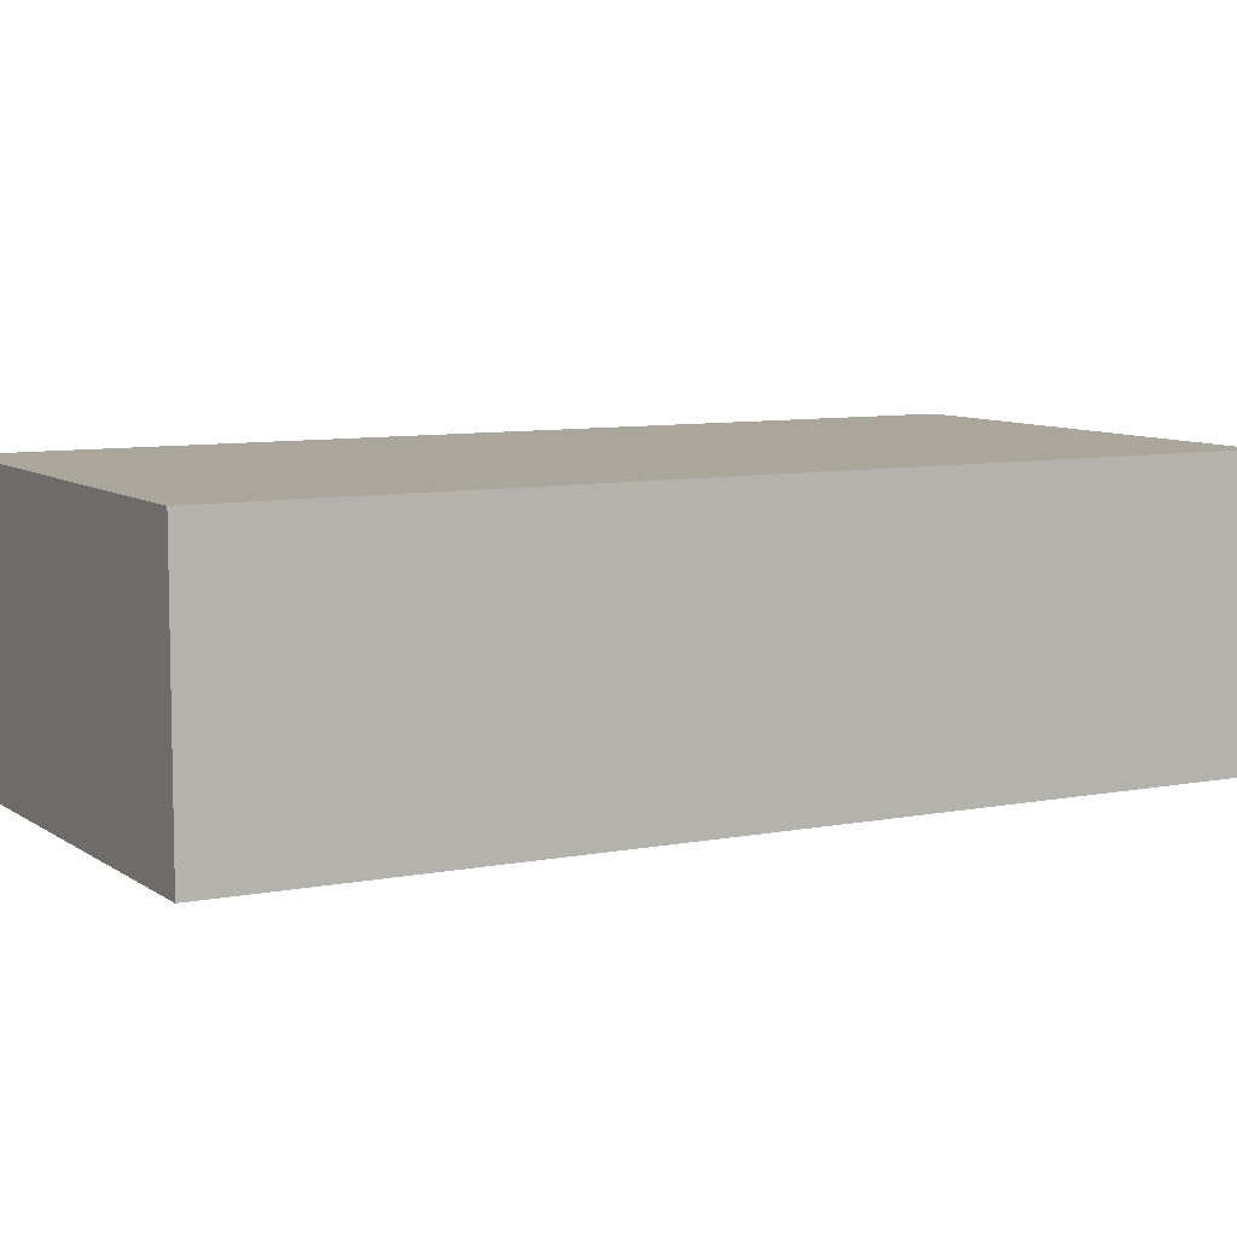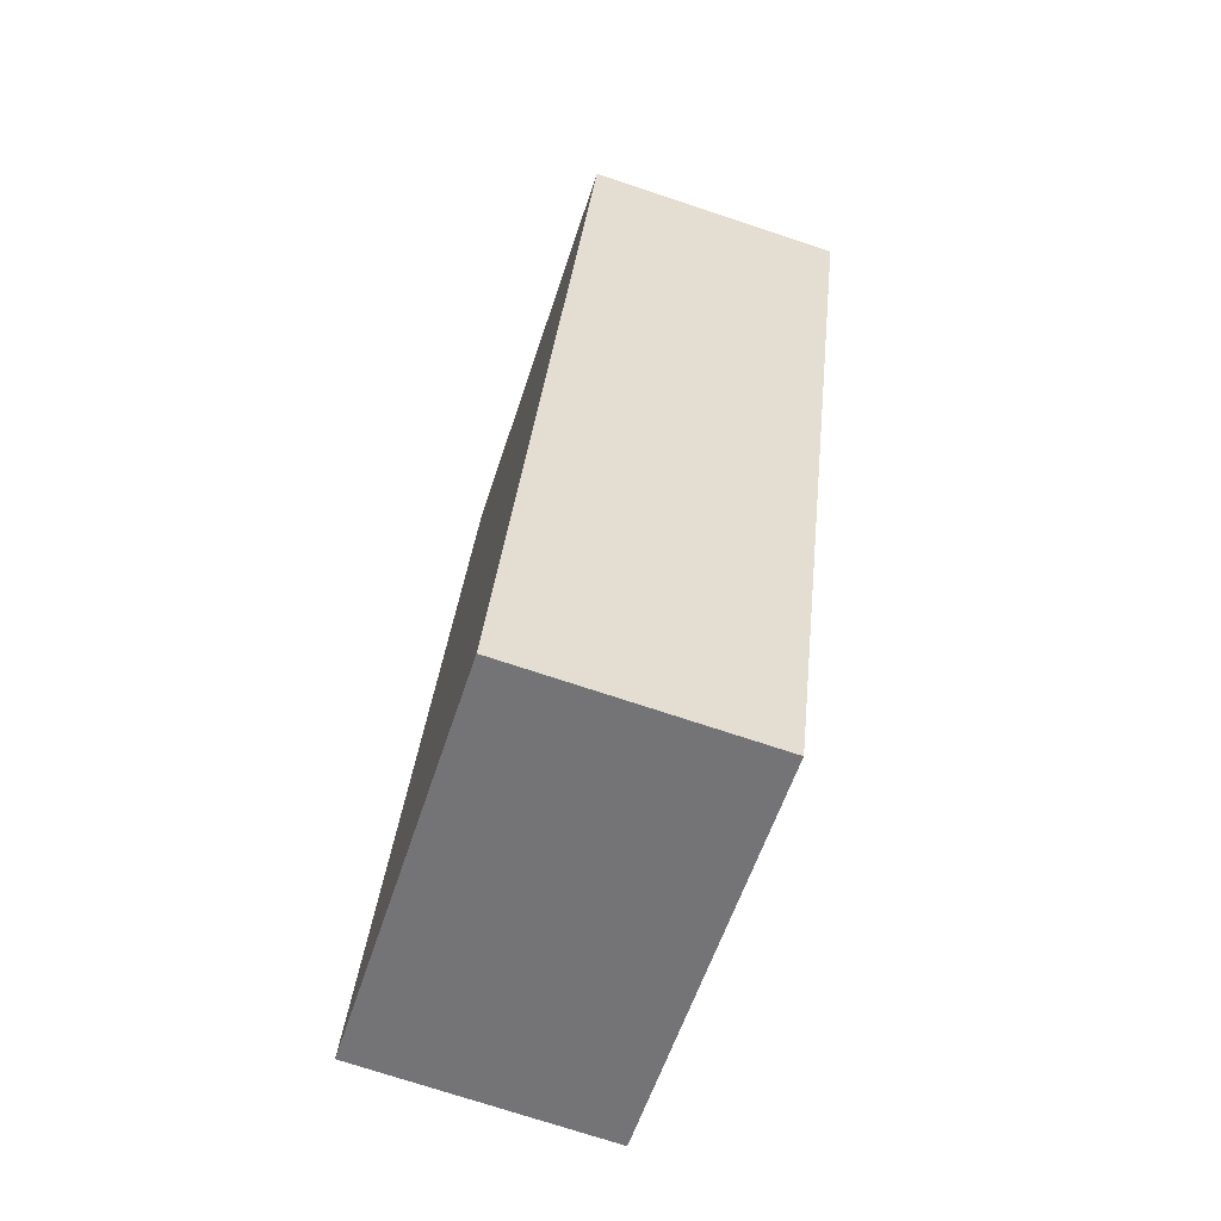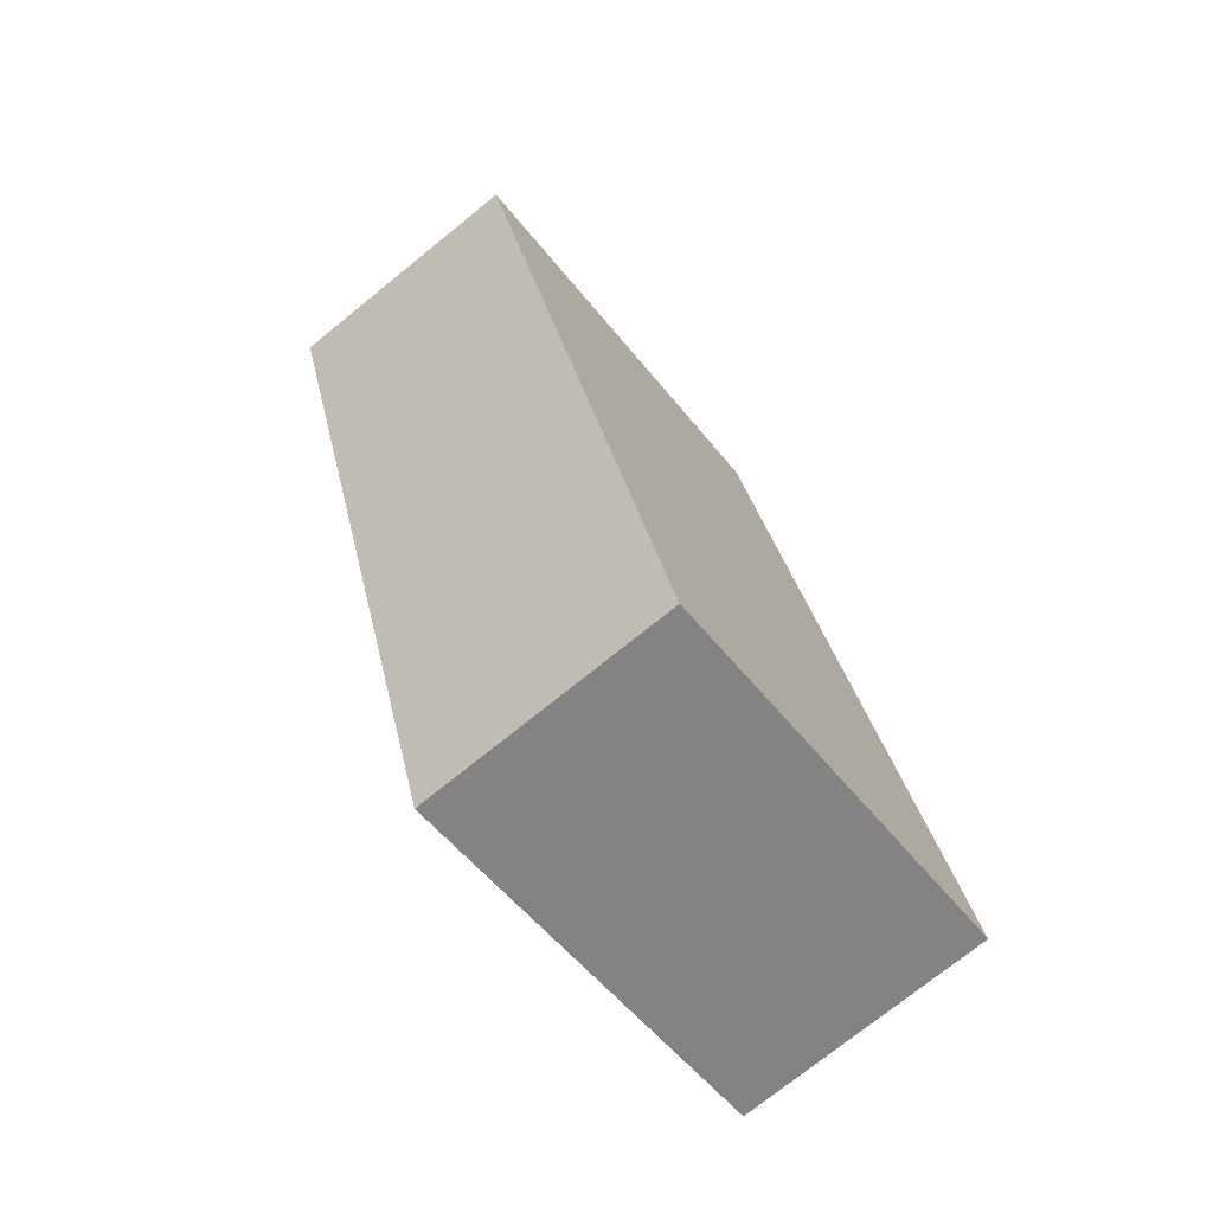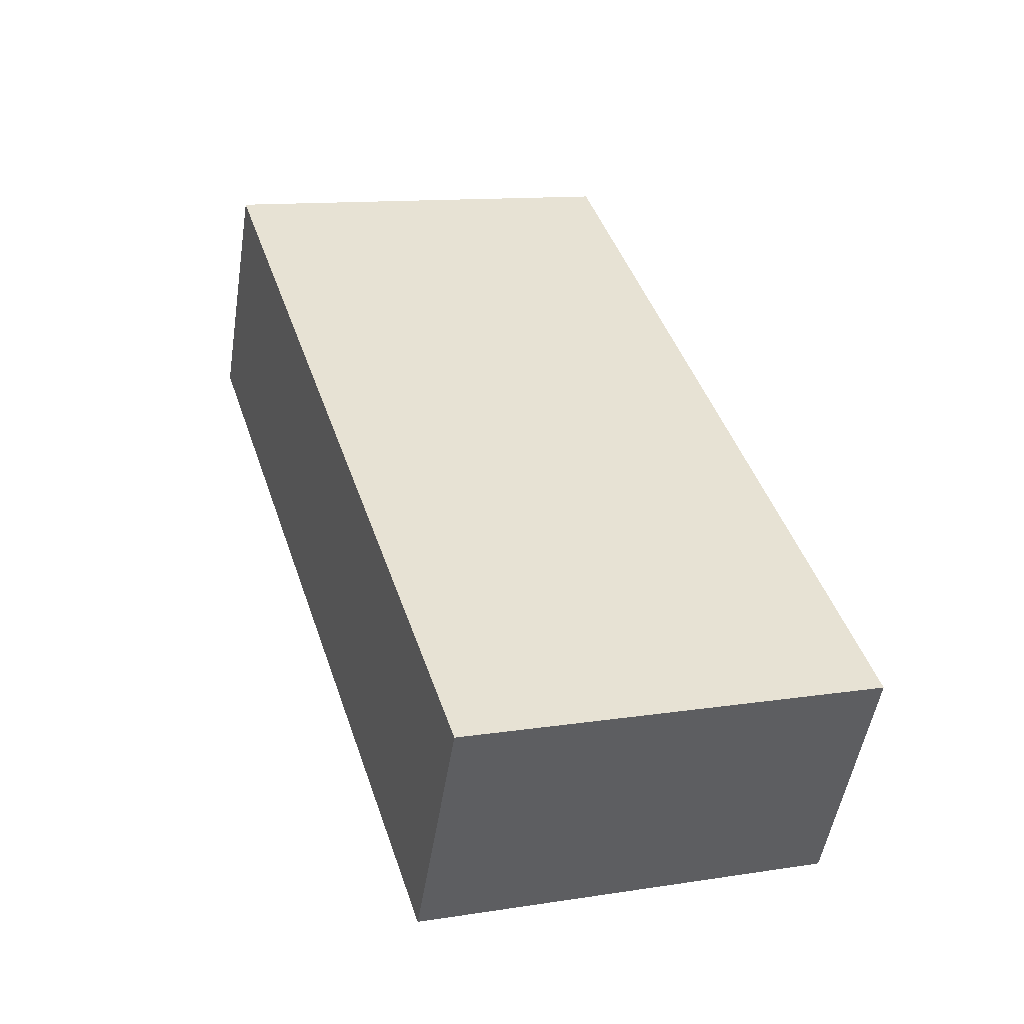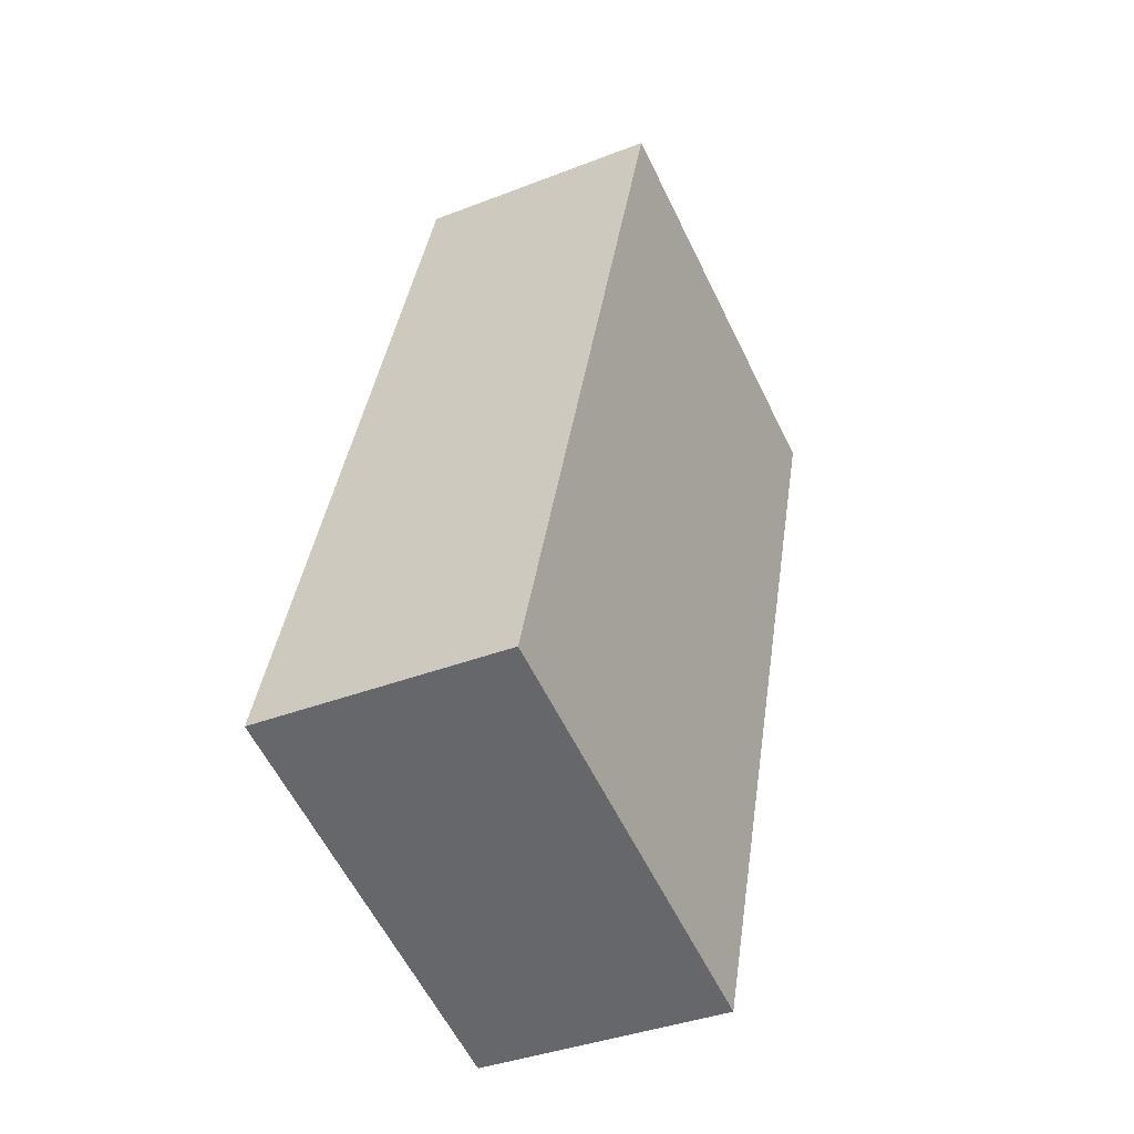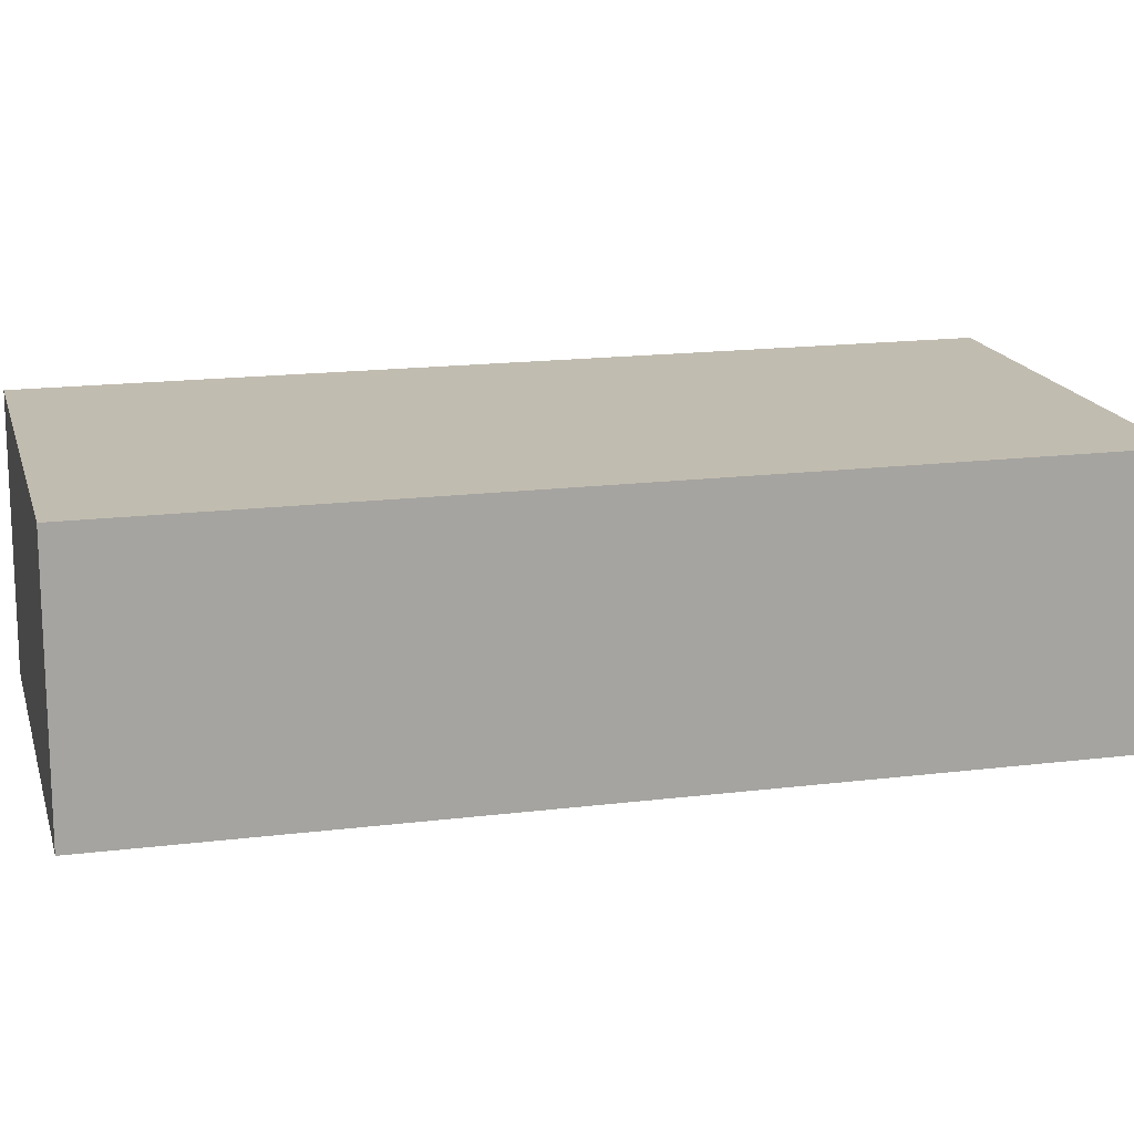
<metadata>
{"format":"obj","ext":"obj","renderer":"f3d","projection":"perspective","resolution":1024,"background":"white","views":[{"elev":7.9,"azim":78.5,"up":"+Y"},{"elev":-73.8,"azim":71.7,"up":"+Z"},{"elev":-74.6,"azim":128.9,"up":"+Z"},{"elev":-50.8,"azim":171.0,"up":"+Z"},{"elev":-37.4,"azim":-63.4,"up":"+Z"},{"elev":16.5,"azim":93.3,"up":"+Y"}]}
</metadata>
<code>
v  12.7 4.753 13.3
v  4.1 4.753 12.93
v  4.975 4.753 15.69
v  1.036 4.753 3.268
v  7.697 4.753 -2.446
v  0 4.753 2.91e-16
v  4.975 -9.61e-16 15.69
v  4.1 -7.919e-16 12.93
v  1.036 -2.001e-16 3.268
v  0 0 0
v  12.7 -8.145e-16 13.3
v  7.697 1.498e-16 -2.446
g defaultobject
f 1 2 3
f 2 1 4
f 4 1 5
f 4 5 6
f 2 7 3
f 7 2 8
f 8 2 4
f 8 4 9
f 9 4 6
f 9 6 10
f 7 1 3
f 1 7 11
f 11 5 1
f 5 11 12
f 12 6 5
f 6 12 10
f 7 12 11
f 12 7 8
f 12 8 9
f 12 9 10

</code>
